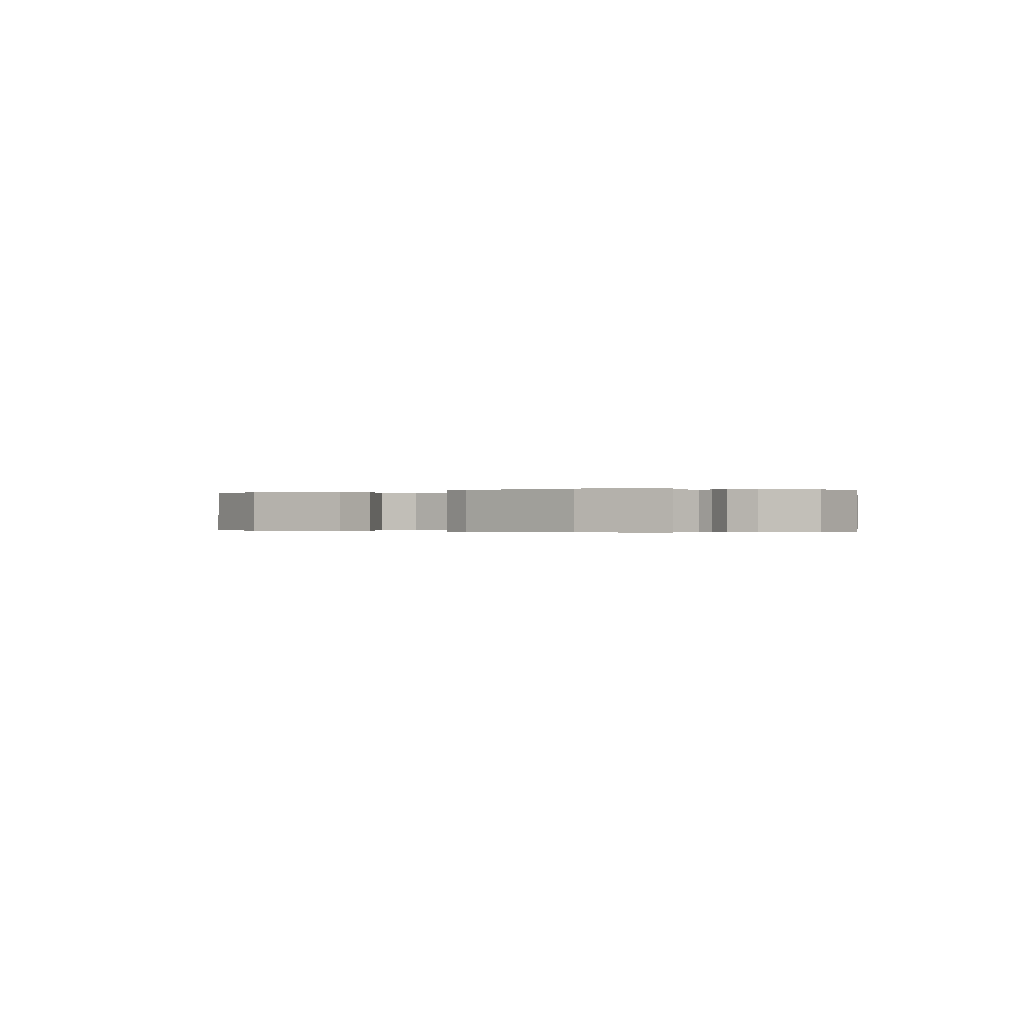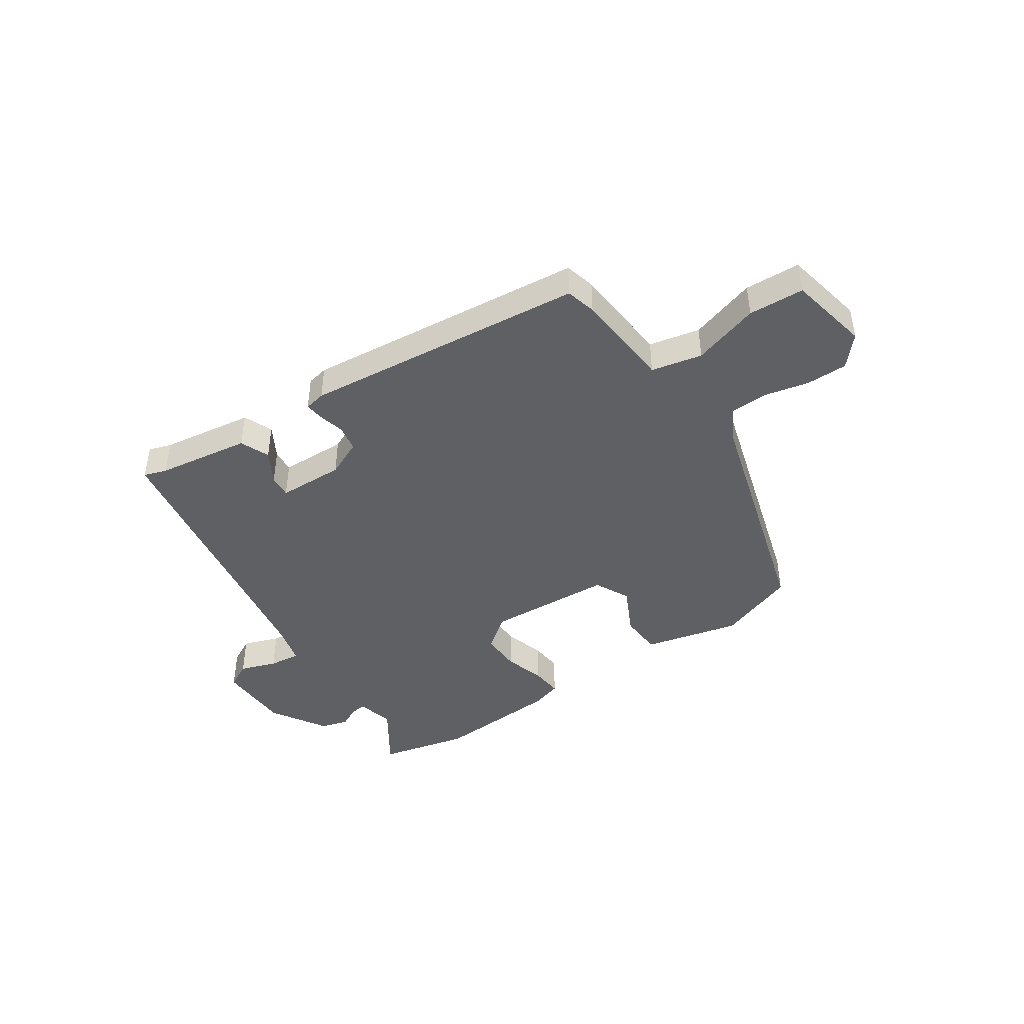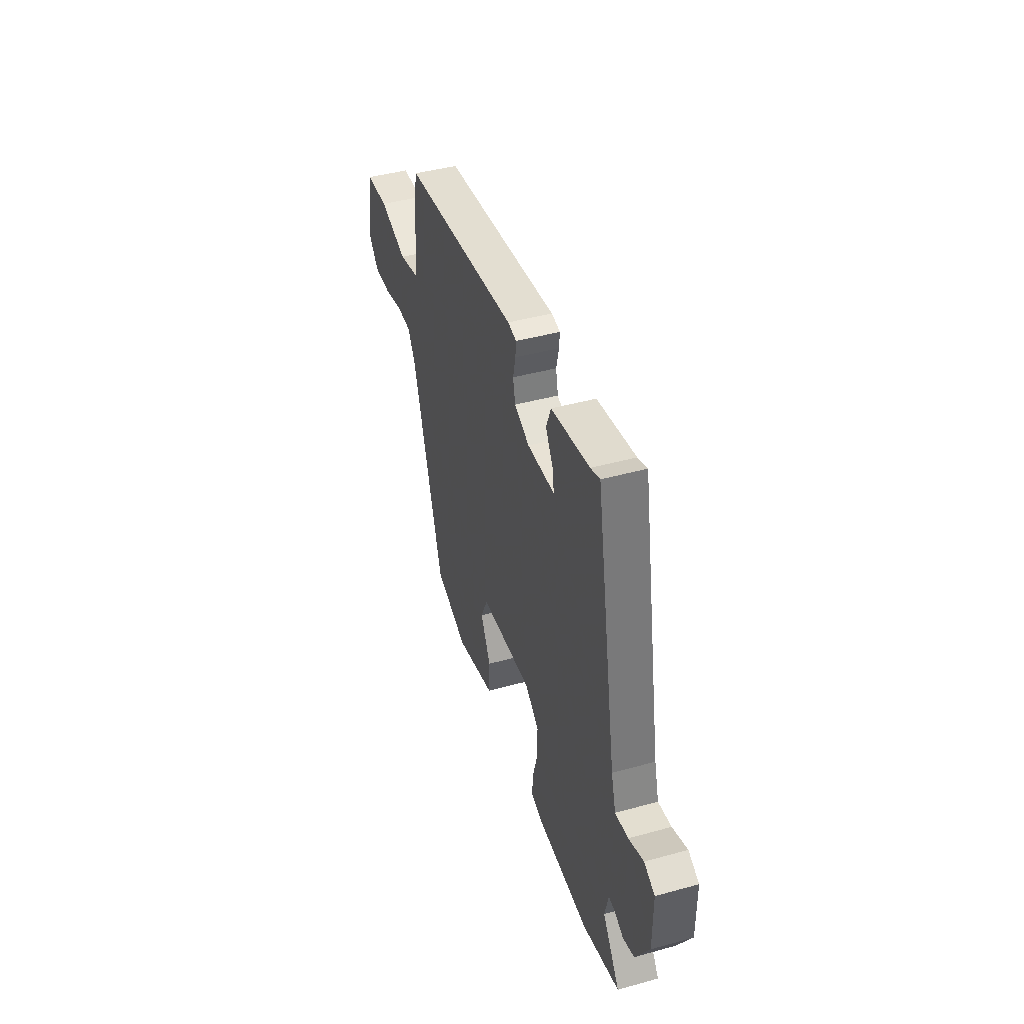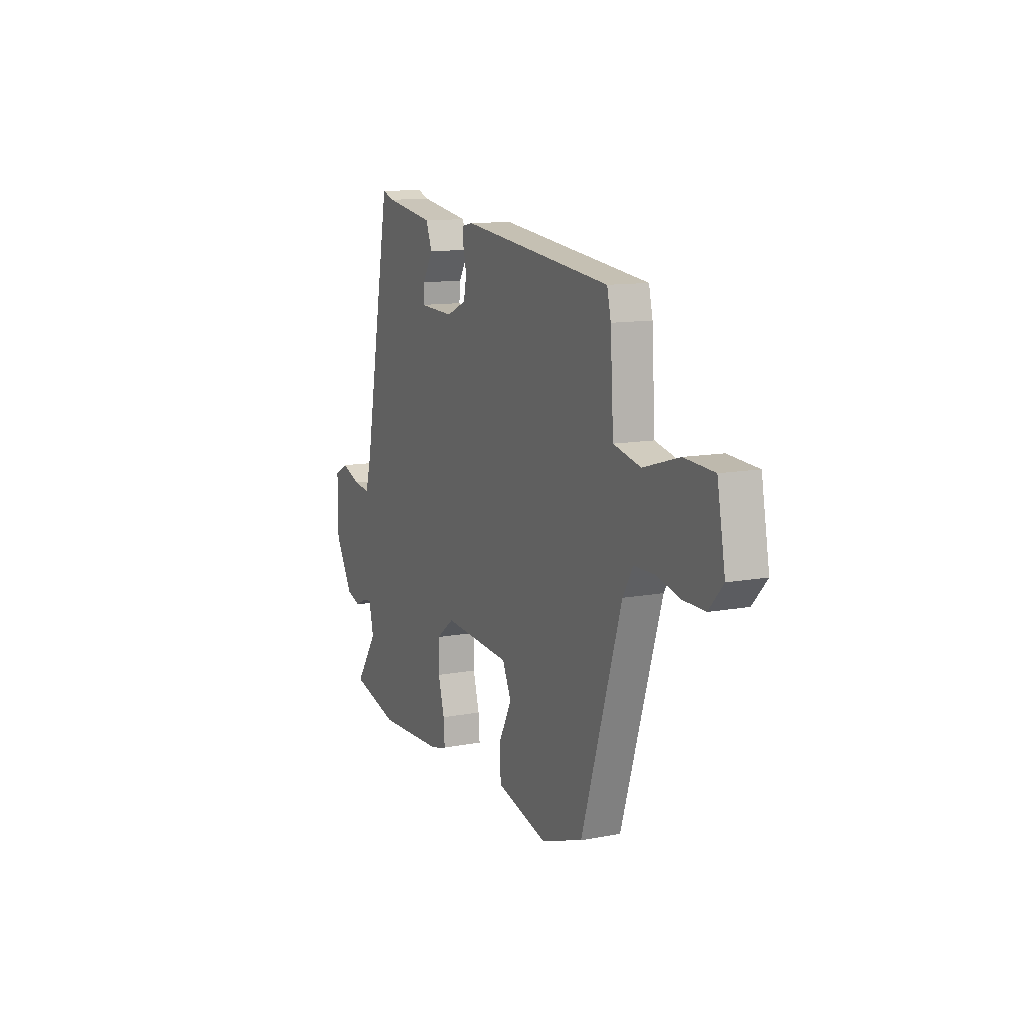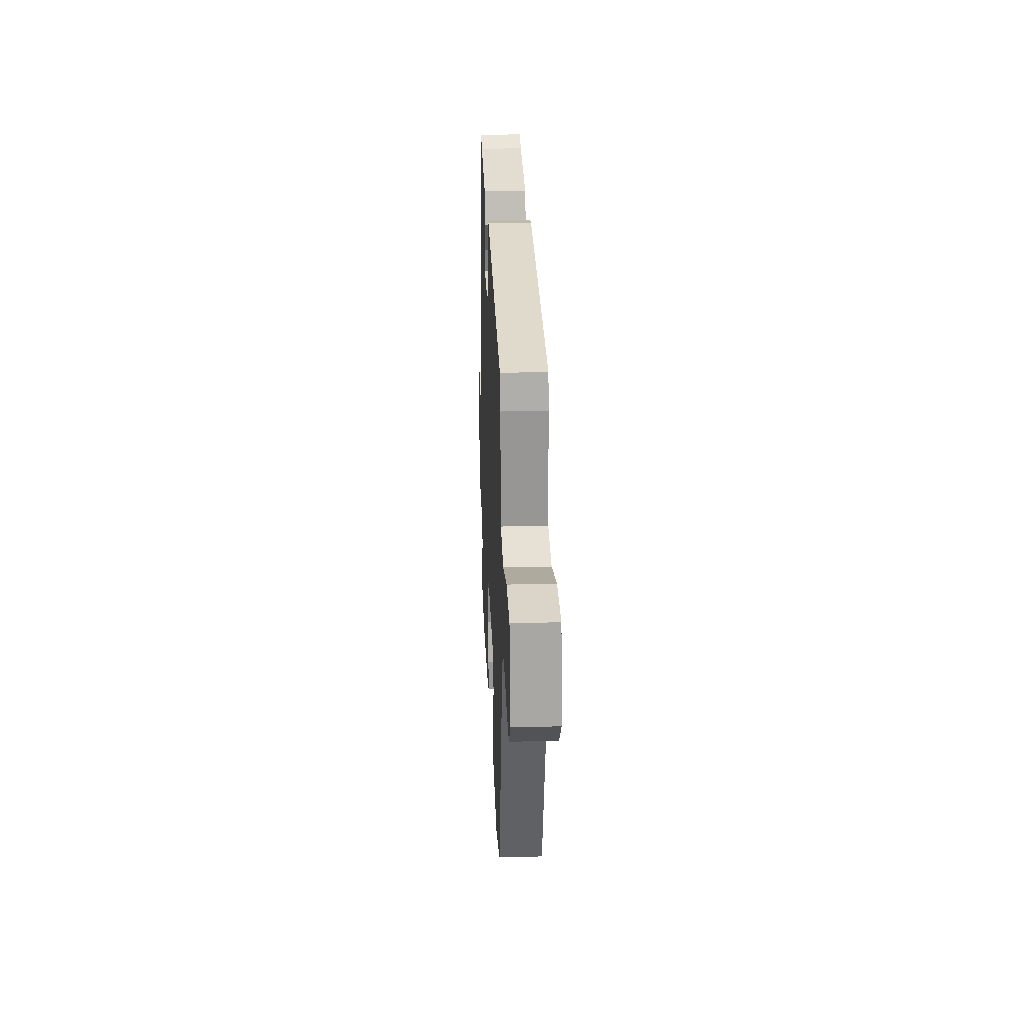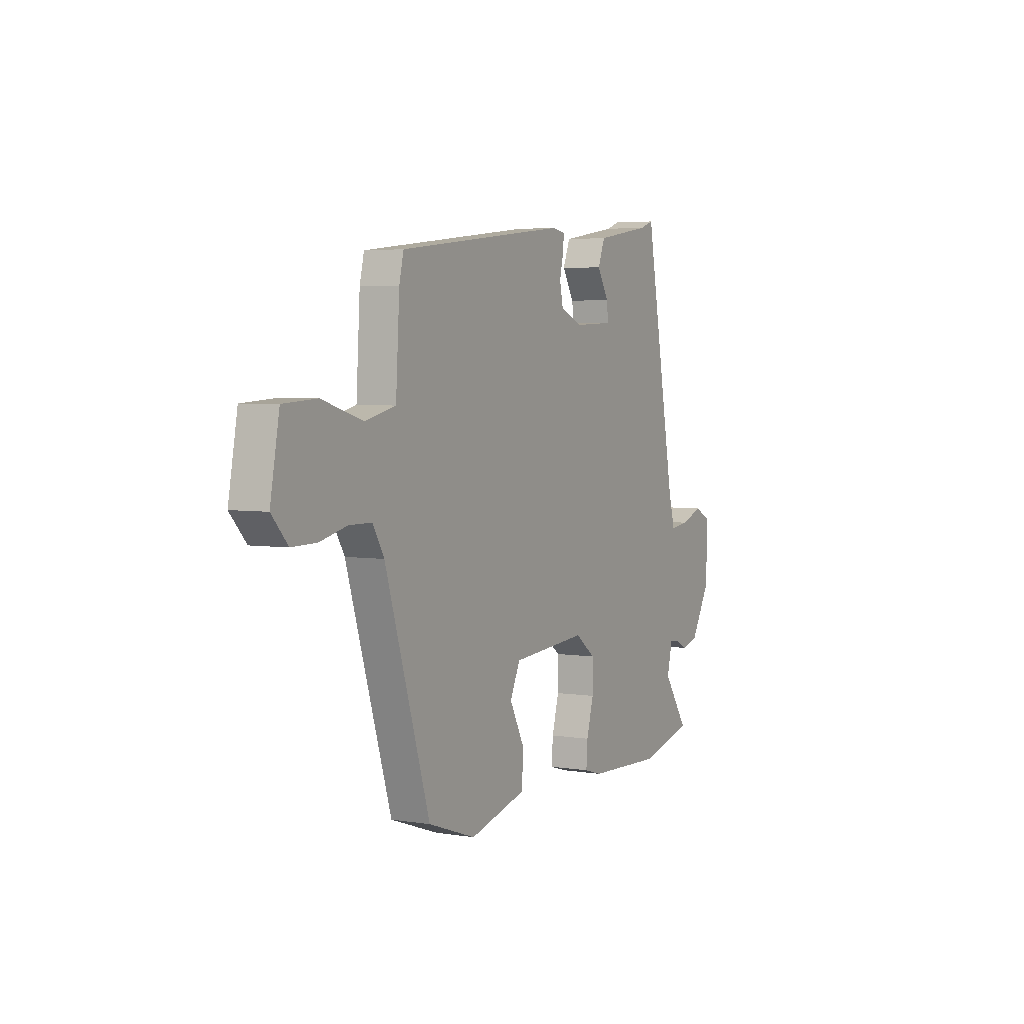
<metadata>
{"format":"obj","ext":"obj","renderer":"f3d","projection":"perspective","resolution":1024,"background":"white","views":[{"elev":-0.2,"azim":-143.2,"up":"+Y"},{"elev":-43.5,"azim":34.9,"up":"+Y"},{"elev":43.3,"azim":-108.1,"up":"+Z"},{"elev":11.8,"azim":65.6,"up":"+Z"},{"elev":25.9,"azim":87.6,"up":"+Z"},{"elev":4.3,"azim":117.7,"up":"+Z"}]}
</metadata>
<code>
v 0.4 0.07 -0.472
v 0.257 0.07 -0.522
v 0.085 0.07 -0.478
v 0.082 0.07 -0.401
v 0.126 0.07 -0.316
v 0.096 0.07 -0.252
v -0.131 0.07 -0.236
v -0.192 0.07 -0.282
v -0.192 0.07 -0.354
v -0.171 0.07 -0.429
v -0.167 0.07 -0.486
v -0.221 0.07 -0.502
v -0.448 0.07 -0.513
v -0.609 0.07 -0.473
v -0.534 0.07 -0.364
v -0.55 0.07 -0.297
v -0.578 0.07 -0.3
v -0.617 0.07 -0.319
v -0.666 0.07 -0.304
v -0.726 0.07 -0.202
v -0.726 0.07 -0.069
v -0.679 0.07 -0.045
v -0.614 0.07 -0.069
v -0.557 0.07 -0.076
v -0.537 0.07 -0.004
v -0.442 0.07 0.513
v -0.401 0.07 0.499
v -0.234 0.07 0.472
v -0.213 0.07 0.419
v -0.248 0.07 0.361
v -0.252 0.07 0.32
v -0.133 0.07 0.315
v -0.067 0.07 0.344
v -0.057 0.07 0.391
v -0.068 0.07 0.439
v -0.071 0.07 0.473
v -0.033 0.07 0.48
v 0.474 0.07 0.422
v 0.487 0.07 0.367
v 0.498 0.07 0.187
v 0.589 0.07 0.166
v 0.71 0.07 0.202
v 0.81 0.07 0.196
v 0.837 0.07 0.049
v 0.789 0.07 -0.004
v 0.715 0.07 -0.003
v 0.635 0.07 0.016
v 0.568 0.07 0.015
v 0.534 0.07 -0.042
v 0.4 0 -0.472
v 0.257 0 -0.522
v 0.085 0 -0.478
v 0.082 0 -0.401
v 0.126 0 -0.316
v 0.096 0 -0.252
v -0.131 0 -0.236
v -0.192 0 -0.282
v -0.192 0 -0.354
v -0.171 0 -0.429
v -0.167 0 -0.486
v -0.221 0 -0.502
v -0.448 0 -0.513
v -0.609 0 -0.473
v -0.534 0 -0.364
v -0.55 0 -0.297
v -0.578 0 -0.3
v -0.617 0 -0.319
v -0.666 0 -0.304
v -0.726 0 -0.202
v -0.726 0 -0.069
v -0.679 0 -0.045
v -0.614 0 -0.069
v -0.557 0 -0.076
v -0.537 0 -0.004
v -0.442 0 0.513
v -0.401 0 0.499
v -0.234 0 0.472
v -0.213 0 0.419
v -0.248 0 0.361
v -0.252 0 0.32
v -0.133 0 0.315
v -0.067 0 0.344
v -0.057 0 0.391
v -0.068 0 0.439
v -0.071 0 0.473
v -0.033 0 0.48
v 0.474 0 0.422
v 0.487 0 0.367
v 0.498 0 0.187
v 0.589 0 0.166
v 0.71 0 0.202
v 0.81 0 0.196
v 0.837 0 0.049
v 0.789 0 -0.004
v 0.715 0 -0.003
v 0.635 0 0.016
v 0.568 0 0.015
v 0.534 0 -0.042
f 45 46 47
f 44 45 47
f 43 44 47
f 42 43 47
f 41 42 47
f 40 41 47 48
f 38 39 40
f 37 38 40
f 36 37 40
f 35 36 40
f 34 35 40
f 40 48 49
f 34 40 49
f 33 34 49
f 27 28 29 30
f 27 30 31
f 26 27 31
f 25 26 31
f 24 25 31 32
f 21 22 23
f 20 21 23
f 19 20 23
f 18 19 23
f 17 18 23
f 16 17 23 24
f 24 32 33
f 16 24 33
f 15 16 33
f 13 14 15
f 12 13 15
f 11 12 15
f 10 11 15
f 9 10 15
f 3 4 5
f 2 3 5
f 1 2 5
f 49 1 5
f 49 5 6
f 33 49 6 7
f 15 33 7 8
f 8 9 15
f 96 95 94
f 96 94 93
f 96 93 92
f 96 92 91
f 96 91 90
f 97 96 90 89
f 89 88 87
f 89 87 86
f 89 86 85
f 89 85 84
f 89 84 83
f 98 97 89
f 98 89 83
f 98 83 82
f 79 78 77 76
f 80 79 76
f 80 76 75
f 80 75 74
f 81 80 74 73
f 72 71 70
f 72 70 69
f 72 69 68
f 72 68 67
f 72 67 66
f 73 72 66 65
f 82 81 73
f 82 73 65
f 82 65 64
f 64 63 62
f 64 62 61
f 64 61 60
f 64 60 59
f 64 59 58
f 54 53 52
f 54 52 51
f 54 51 50
f 54 50 98
f 55 54 98
f 56 55 98 82
f 57 56 82 64
f 64 58 57
f 1 50 51 2
f 2 51 52 3
f 3 52 53 4
f 4 53 54 5
f 5 54 55 6
f 6 55 56 7
f 7 56 57 8
f 8 57 58 9
f 9 58 59 10
f 10 59 60 11
f 11 60 61 12
f 12 61 62 13
f 13 62 63 14
f 14 63 64 15
f 15 64 65 16
f 16 65 66 17
f 17 66 67 18
f 18 67 68 19
f 19 68 69 20
f 20 69 70 21
f 21 70 71 22
f 22 71 72 23
f 23 72 73 24
f 24 73 74 25
f 25 74 75 26
f 26 75 76 27
f 27 76 77 28
f 28 77 78 29
f 29 78 79 30
f 30 79 80 31
f 31 80 81 32
f 32 81 82 33
f 33 82 83 34
f 34 83 84 35
f 35 84 85 36
f 36 85 86 37
f 37 86 87 38
f 38 87 88 39
f 39 88 89 40
f 40 89 90 41
f 41 90 91 42
f 42 91 92 43
f 43 92 93 44
f 44 93 94 45
f 45 94 95 46
f 46 95 96 47
f 47 96 97 48
f 48 97 98 49
f 49 98 50 1

</code>
